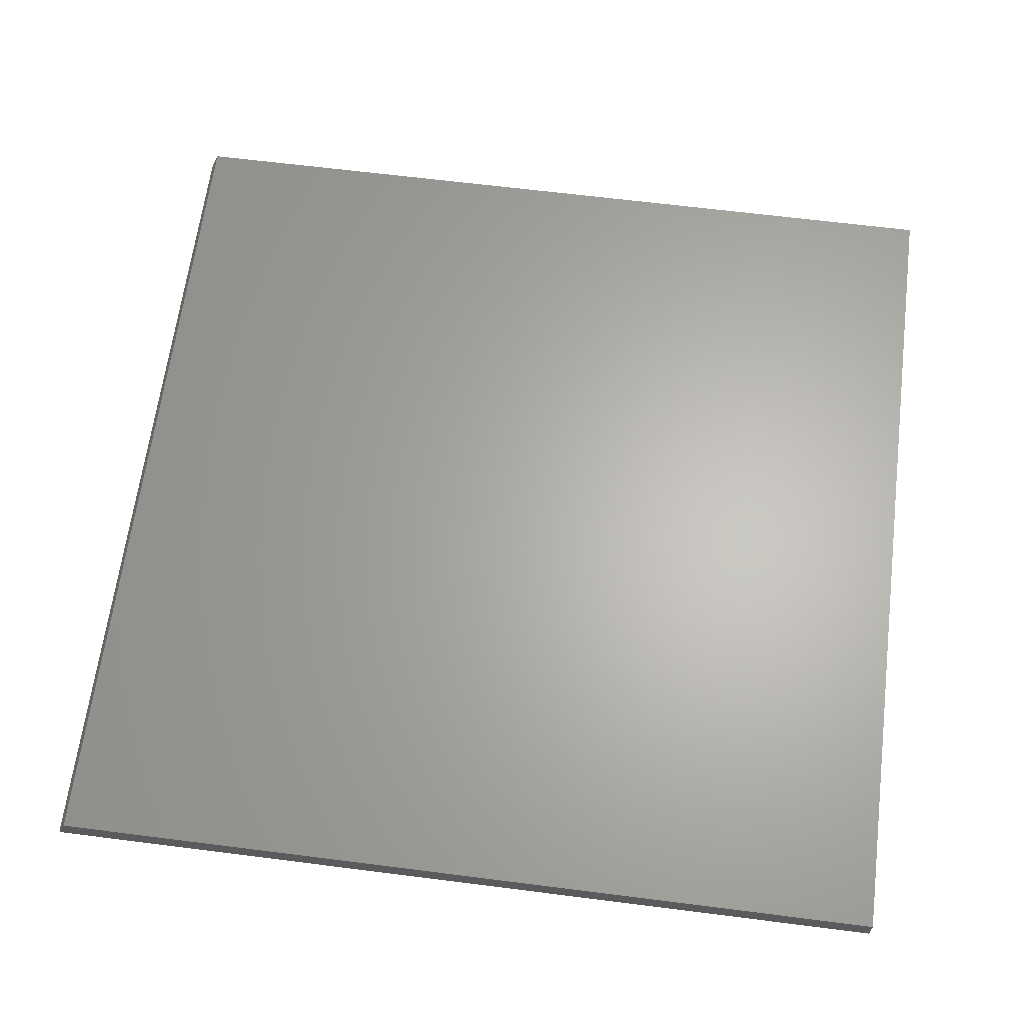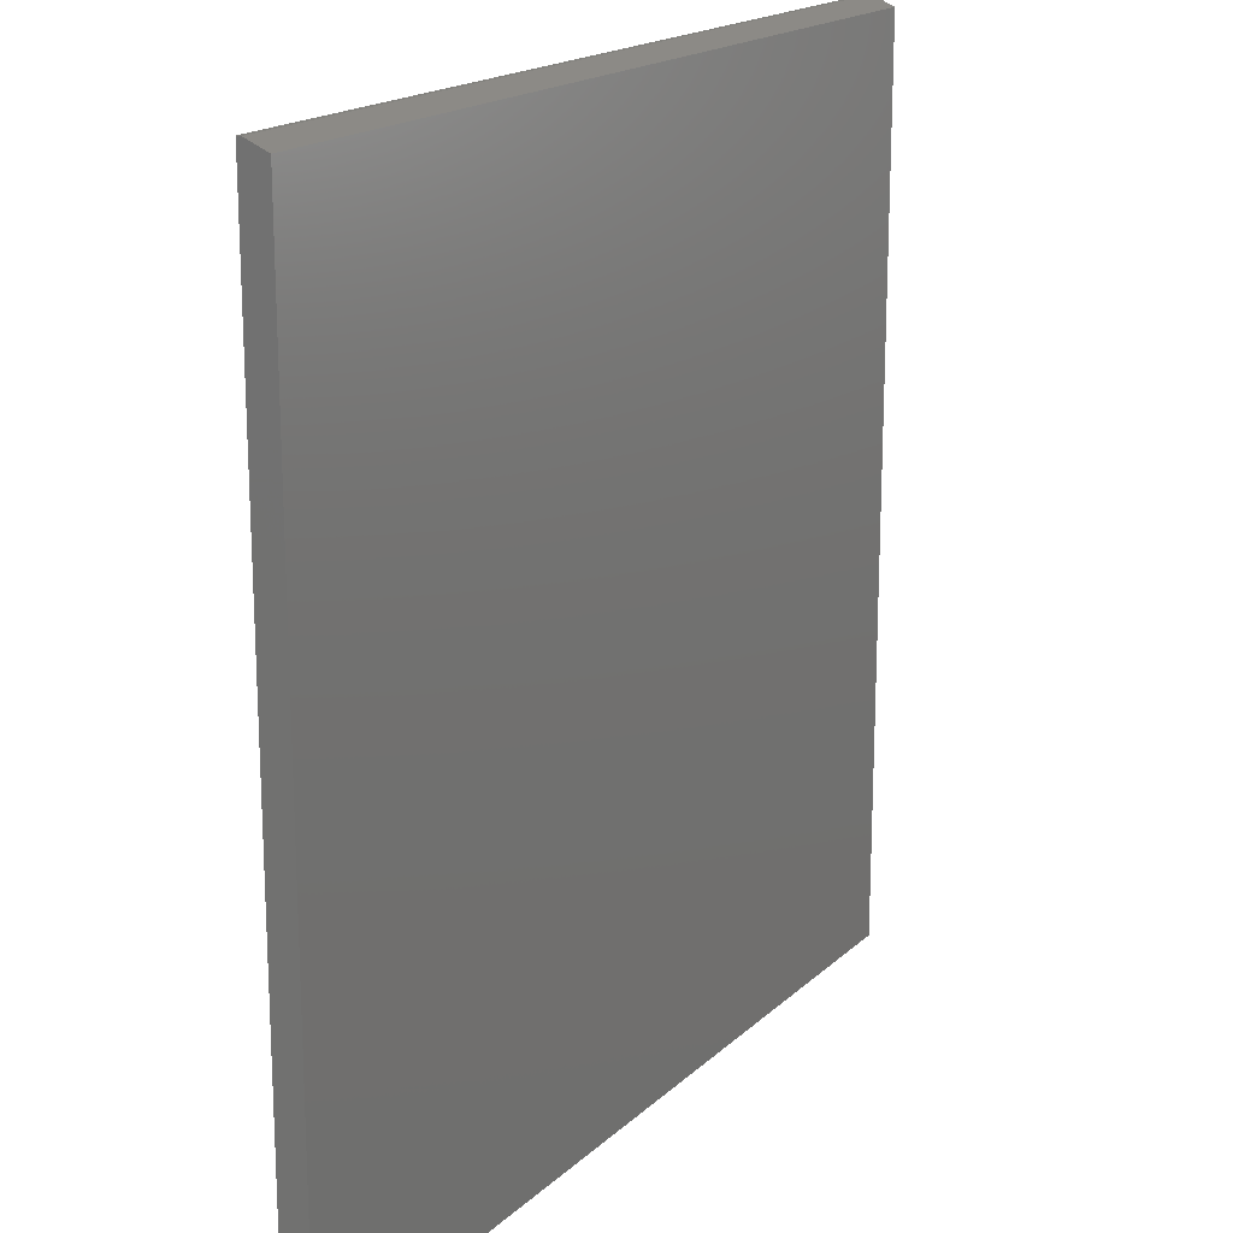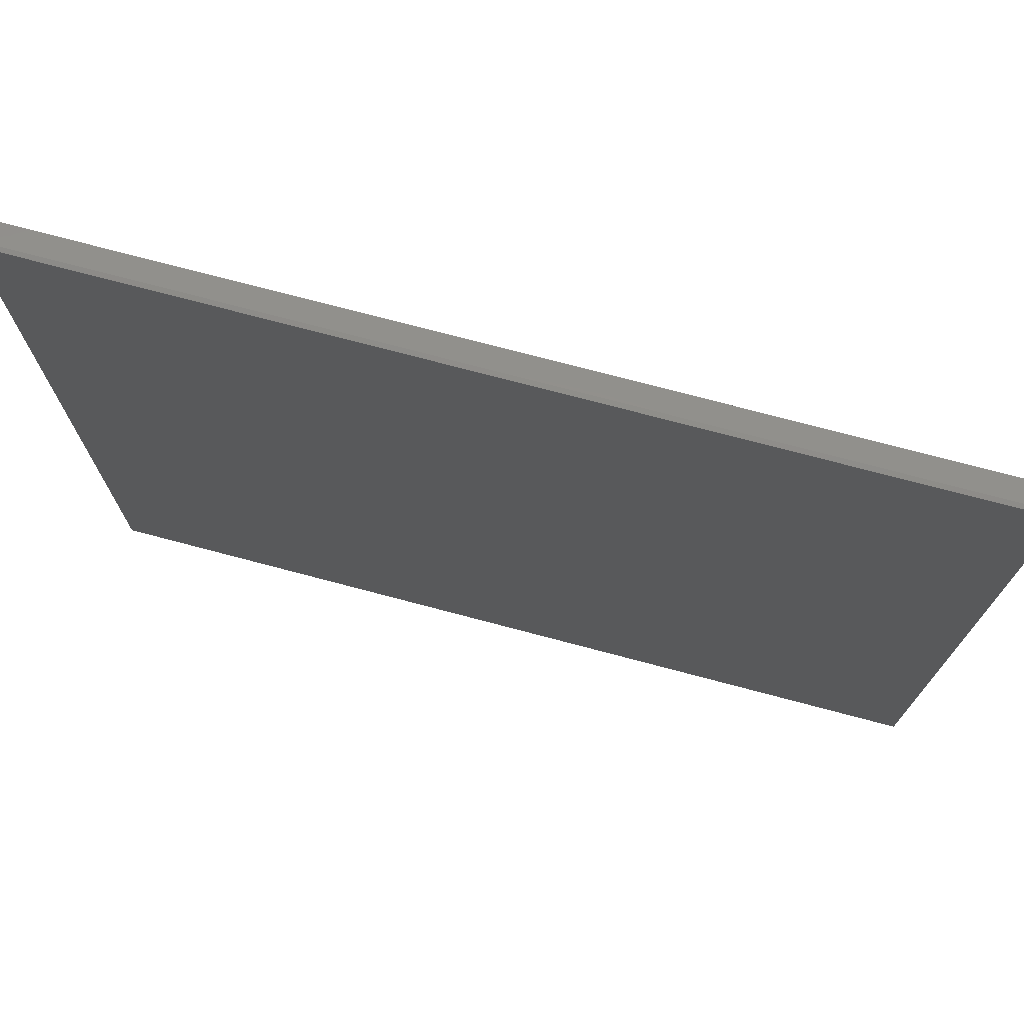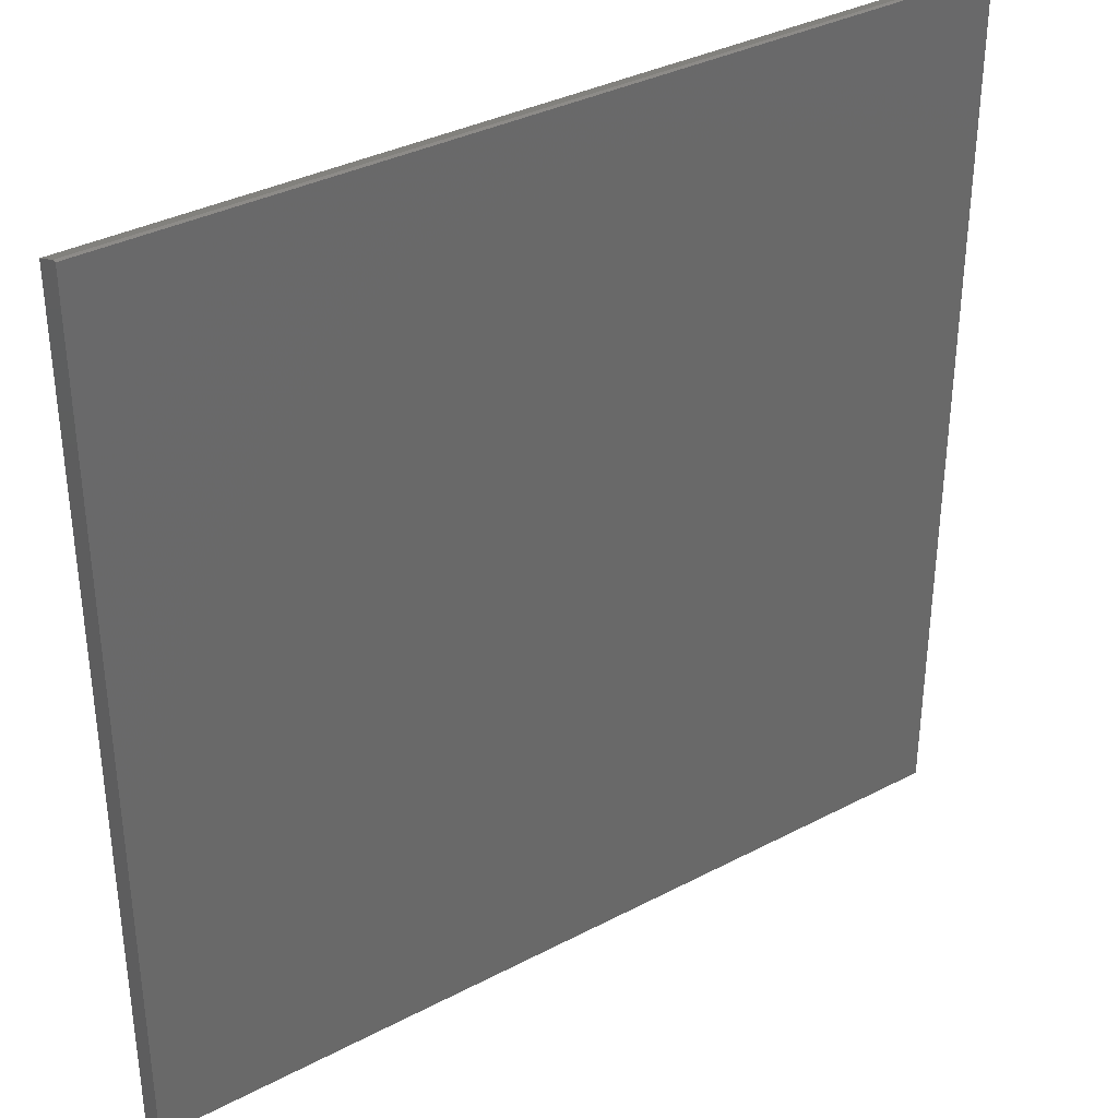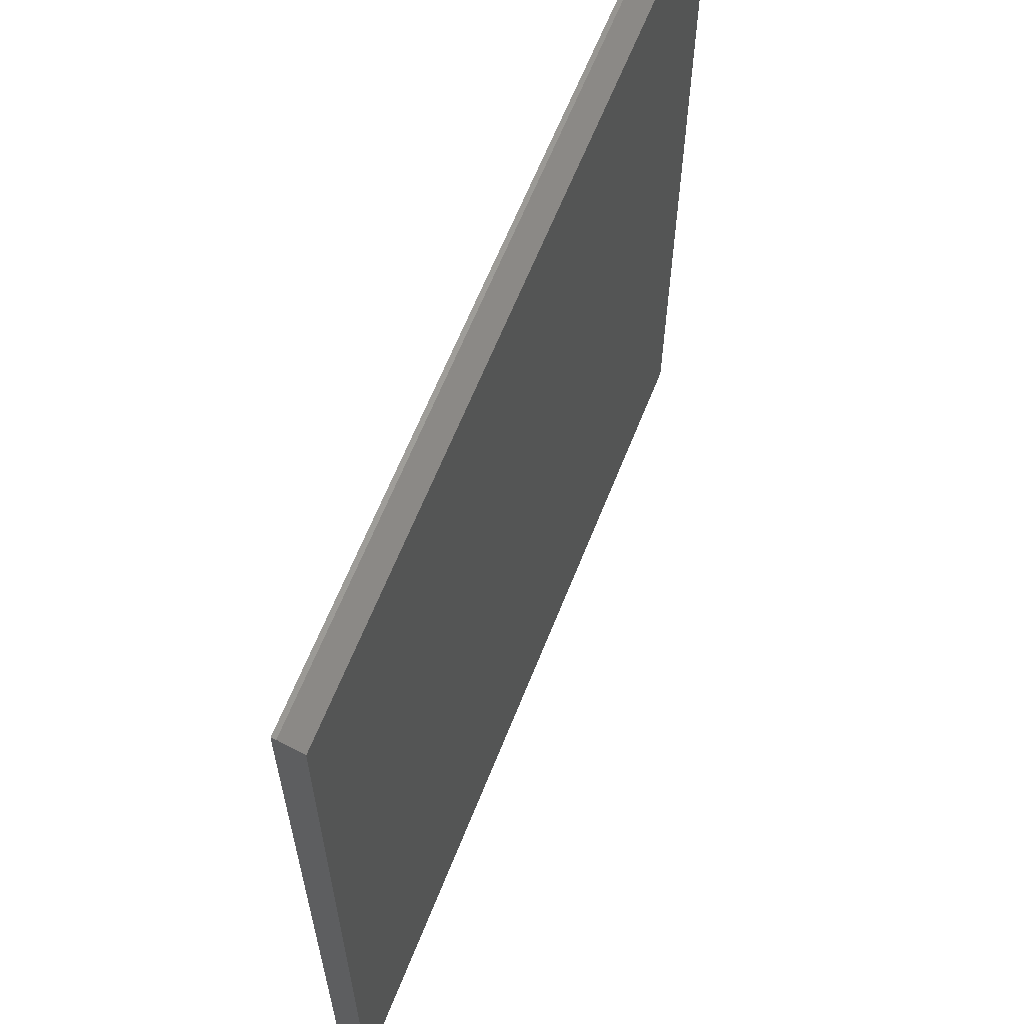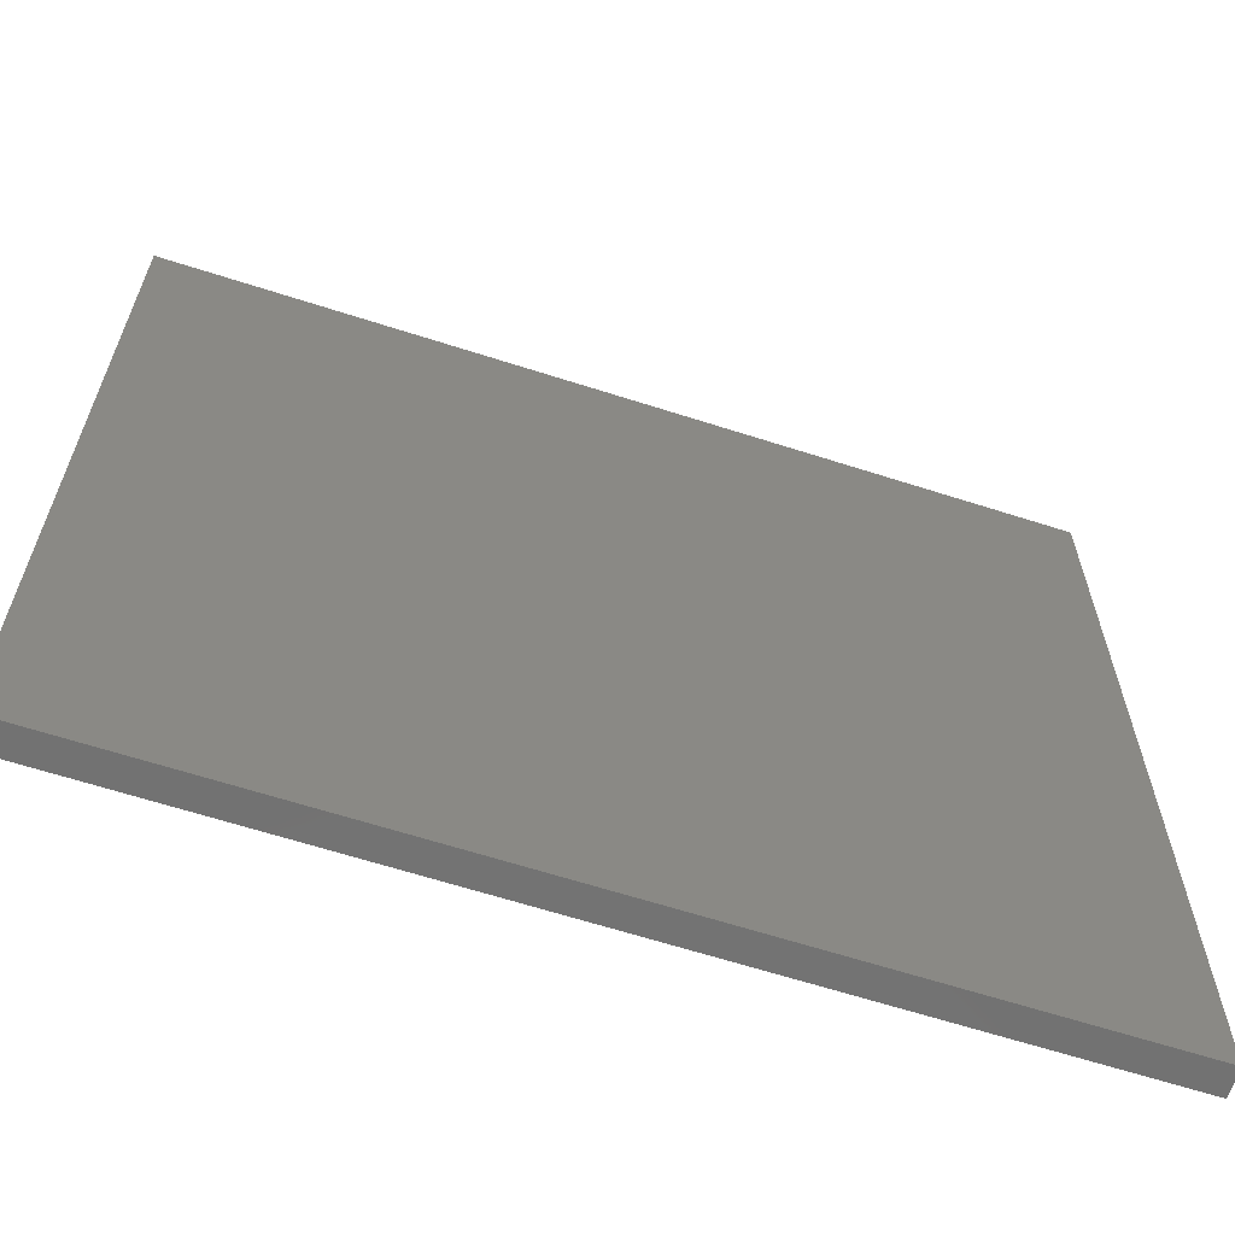
<metadata>
{"format":"stl","ext":"stl","renderer":"f3d","projection":"perspective","resolution":1024,"background":"white","views":[{"elev":64.3,"azim":-82.7,"up":"+Z"},{"elev":18.2,"azim":-58.8,"up":"+Y"},{"elev":74.7,"azim":-165.2,"up":"+Y"},{"elev":35.2,"azim":145.1,"up":"+Y"},{"elev":63.3,"azim":-68.4,"up":"+Y"},{"elev":-63.9,"azim":-18.0,"up":"+Y"}]}
</metadata>
<code>
# stl→obj: 10 verts, 16 faces
v -0.75 -0.75 0
v 0.75 -0.75 0
v -0.75 0.7344 0
v 0.75 0.7344 0
v -0.75 0.75 -0.03906
v -0.75 0.75 -0.04688
v -0.75 -0.75 -0.04688
v 0.75 0.75 -0.04688
v 0.75 0.75 -0.03906
v 0.75 -0.75 -0.04688
f 1 2 3
f 3 2 4
f 5 6 3
f 3 6 7
f 3 7 1
f 8 6 9
f 9 6 5
f 9 4 8
f 8 4 2
f 8 2 10
f 5 3 9
f 9 3 4
f 7 6 10
f 10 6 8
f 7 10 1
f 1 10 2

</code>
